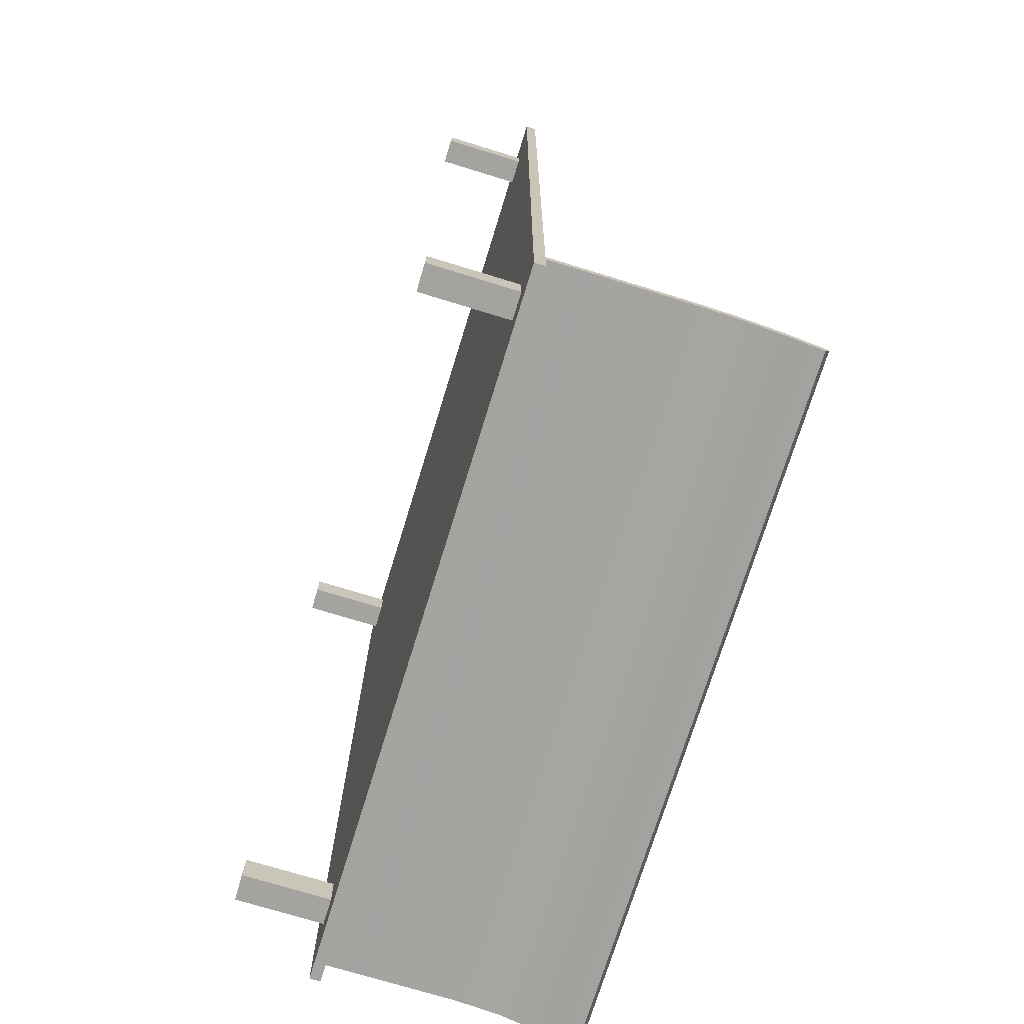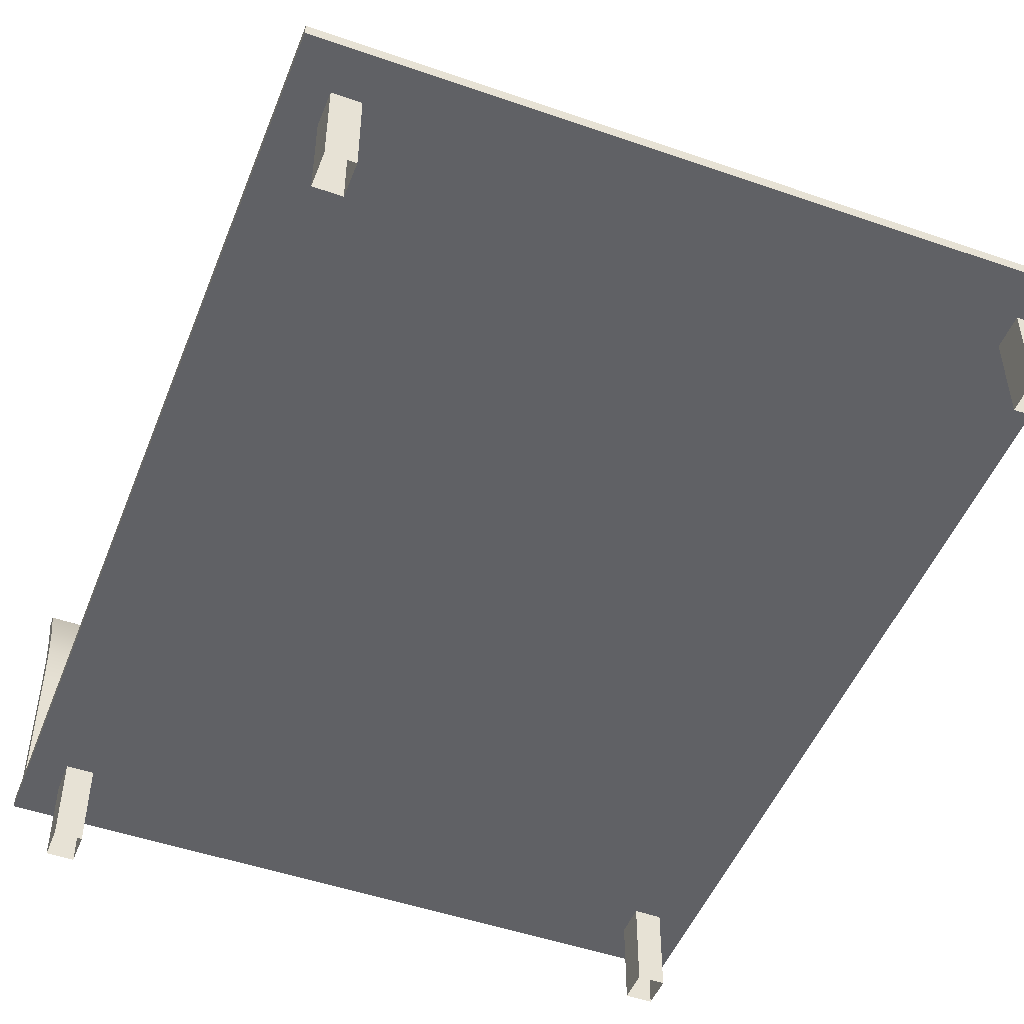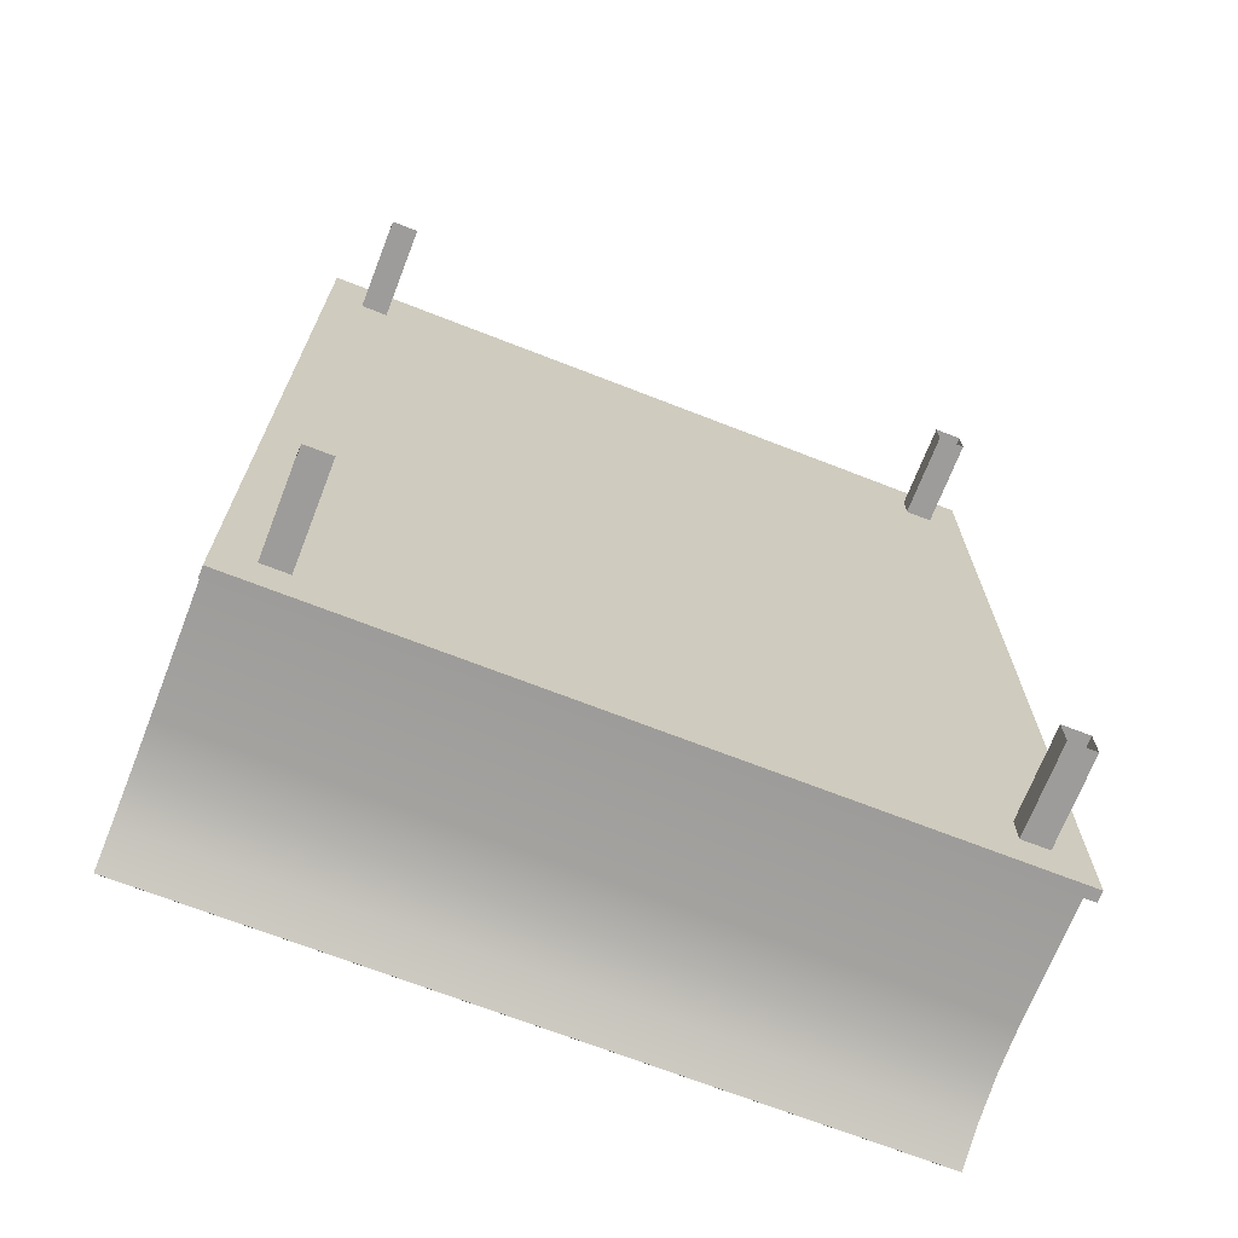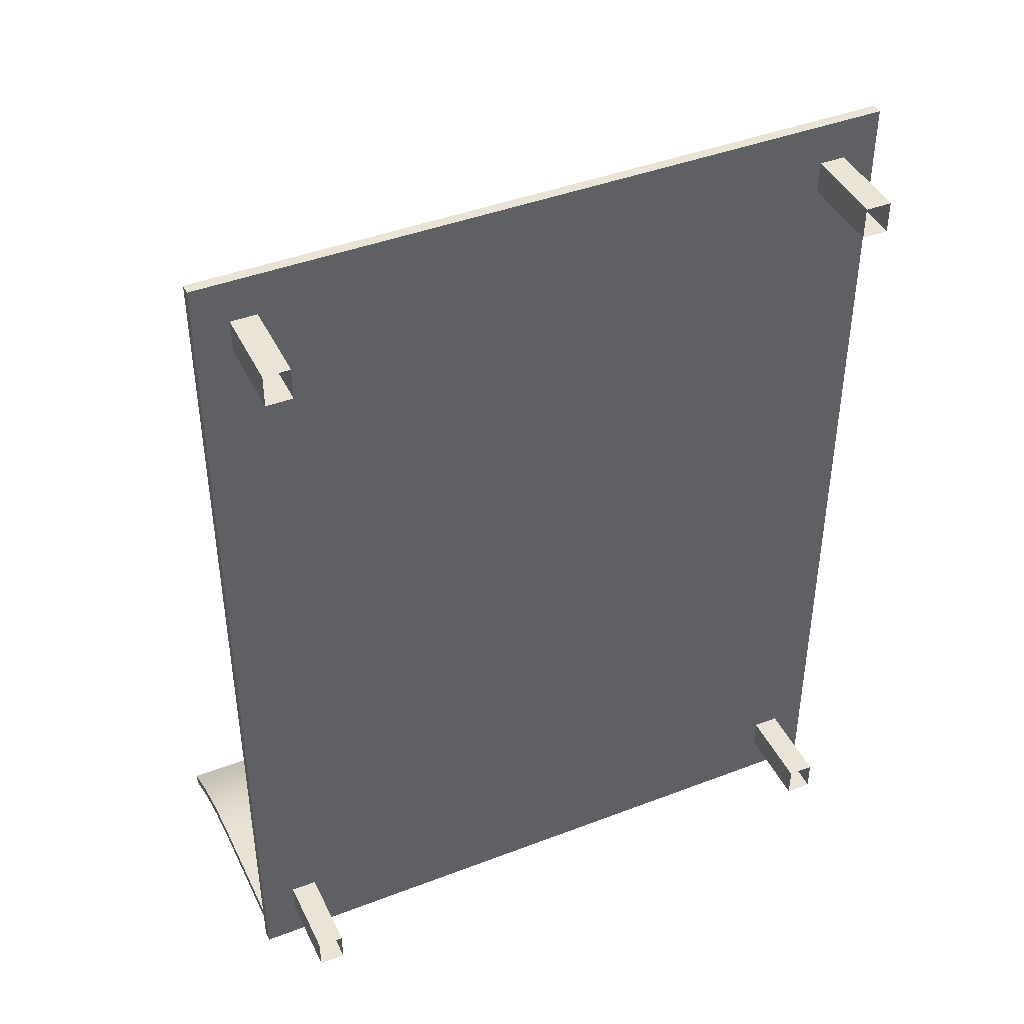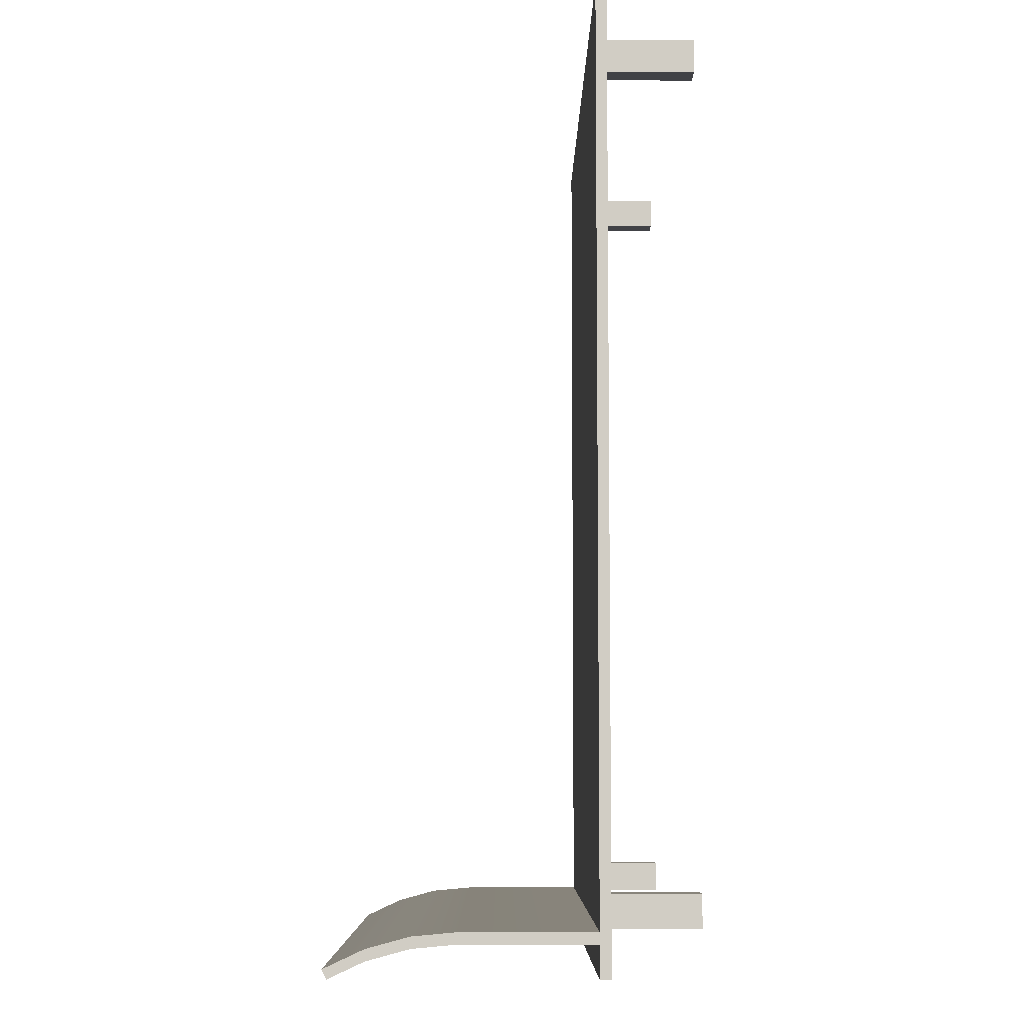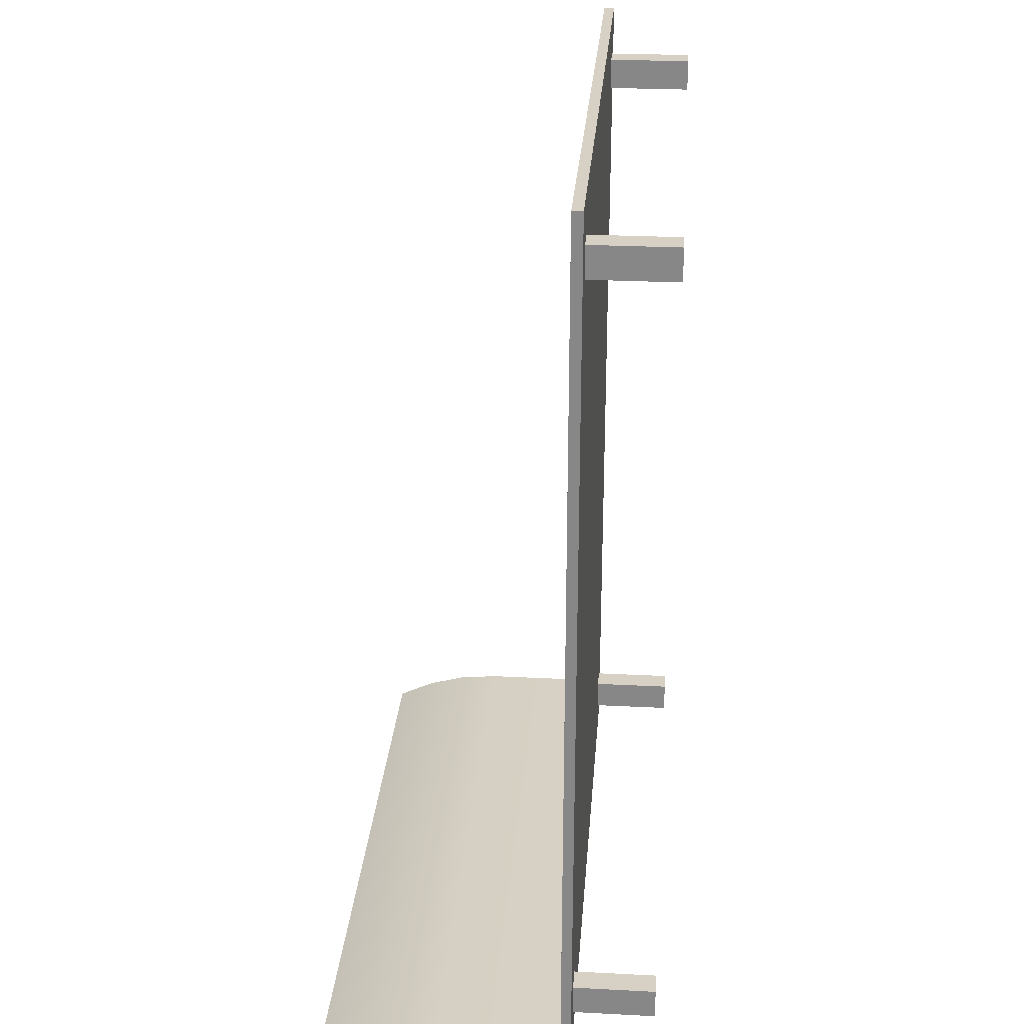
<metadata>
{"format":"obj","ext":"obj","renderer":"f3d","projection":"perspective","resolution":1024,"background":"white","views":[{"elev":-73.0,"azim":72.9,"up":"+Z"},{"elev":-49.1,"azim":-21.1,"up":"+Y"},{"elev":-70.1,"azim":-21.3,"up":"+Z"},{"elev":42.7,"azim":-24.5,"up":"+Z"},{"elev":-6.6,"azim":-90.3,"up":"+Z"},{"elev":27.0,"azim":-85.5,"up":"+Z"}]}
</metadata>
<code>
g Mesh1 foot_1_1 Group1 Model
v -2.309 8.727 -88.83
v 0.3585 8.814e-15 -88.83
v -2.309 8.814e-15 -88.83
f 1 2 3
v 0.3585 8.727 -88.83
f 2 1 4
v 0.3585 8.727 -85.56
f 5 2 4
v 0.3585 8.814e-15 -85.56
f 2 5 6
v -2.309 8.814e-15 -85.56
f 5 7 6
v -2.309 8.727 -85.56
f 7 5 8
f 1 7 8
f 7 1 3
g Mesh2 foot_1_2 Group1 Model
v -2.309 8.727 -5.926
v 0.3585 -1.59e-14 -5.926
v -2.309 -1.59e-14 -5.926
f 9 10 11
v 0.3585 8.727 -5.926
f 10 9 12
v 0.3585 8.727 -2.653
f 13 10 12
v 0.3585 -1.59e-14 -2.653
f 10 13 14
v -2.309 -1.59e-14 -2.653
f 13 15 14
v -2.309 8.727 -2.653
f 15 13 16
f 9 15 16
f 15 9 11
g Mesh3 foot_1_3 Group1 Model
v 59.05 8.727 -88.83
v 61.72 4.938e-15 -88.83
v 59.05 4.938e-15 -88.83
f 17 18 19
v 61.72 8.727 -88.83
f 18 17 20
v 61.72 8.727 -85.56
f 21 18 20
v 61.72 4.938e-15 -85.56
f 18 21 22
v 59.05 4.938e-15 -85.56
f 21 23 22
v 59.05 8.727 -85.56
f 23 21 24
f 17 23 24
f 23 17 19
g Mesh4 foot_1_4 Group1 Model
v 59.05 8.727 -5.926
v 61.72 -3.055e-15 -5.926
v 59.05 -3.055e-15 -5.926
f 25 26 27
v 61.72 8.727 -5.926
f 26 25 28
v 61.72 8.727 -2.653
f 29 26 28
v 61.72 -3.055e-15 -2.653
f 26 29 30
v 59.05 -3.055e-15 -2.653
f 29 31 30
v 59.05 8.727 -2.653
f 31 29 32
f 25 31 32
f 31 25 27
g Mesh5 Group1 Model
v 65.28 35.44 -92.21
v -5.867 31.48 -90.37
v 65.28 31.48 -90.37
f 33 34 35
v -5.867 35.44 -92.21
f 34 33 36
v -5.867 35.43 -92.21
f 33 37 36
v 65.28 35.43 -92.21
f 37 33 38
v 65.28 34.95 -93.12
f 33 39 38
v 65.28 31.46 -91.49
f 33 40 39
f 35 40 33
v 65.28 27.25 -90.36
f 35 41 40
v 65.28 22.91 -89.96
f 35 42 41
v 65.28 27.27 -89.23
f 43 42 35
v 65.28 9.818 -89.96
f 43 44 42
v 65.28 22.93 -88.83
f 45 44 43
v 65.28 9.818 -88.83
f 44 45 46
v -5.867 22.93 -88.83
f 47 46 45
v -5.867 9.818 -88.83
f 46 47 48
v -5.867 27.27 -89.23
f 49 48 47
v -5.867 9.818 -89.96
f 48 49 50
v -5.867 22.91 -89.96
f 50 49 51
f 34 51 49
v -5.867 27.25 -90.36
f 51 34 52
v -5.867 31.46 -91.49
f 52 34 53
f 53 34 36
v -5.867 34.95 -93.12
f 53 36 54
f 54 36 37
f 37 39 54
f 39 37 38
f 39 53 54
f 53 39 40
f 40 52 53
f 52 40 41
f 41 51 52
f 51 41 42
f 44 51 42
f 51 44 50
v 65.28 9.818 -93.2
f 55 50 44
v -5.867 9.818 -93.2
f 50 55 56
v 65.28 8.727 -93.2
f 57 56 55
v -5.867 8.727 -93.2
f 56 57 58
v -5.867 8.727 1.711
f 57 59 58
v 65.28 8.727 1.711
f 59 57 60
v 65.28 9.818 1.711
f 57 61 60
f 61 57 46
f 46 57 44
f 44 57 55
v -5.867 9.818 1.711
f 46 62 61
f 62 46 48
f 48 59 62
f 59 48 58
f 58 48 50
f 58 50 56
f 60 62 59
f 62 60 61
f 49 35 34
f 35 49 43
f 47 43 49
f 43 47 45

</code>
